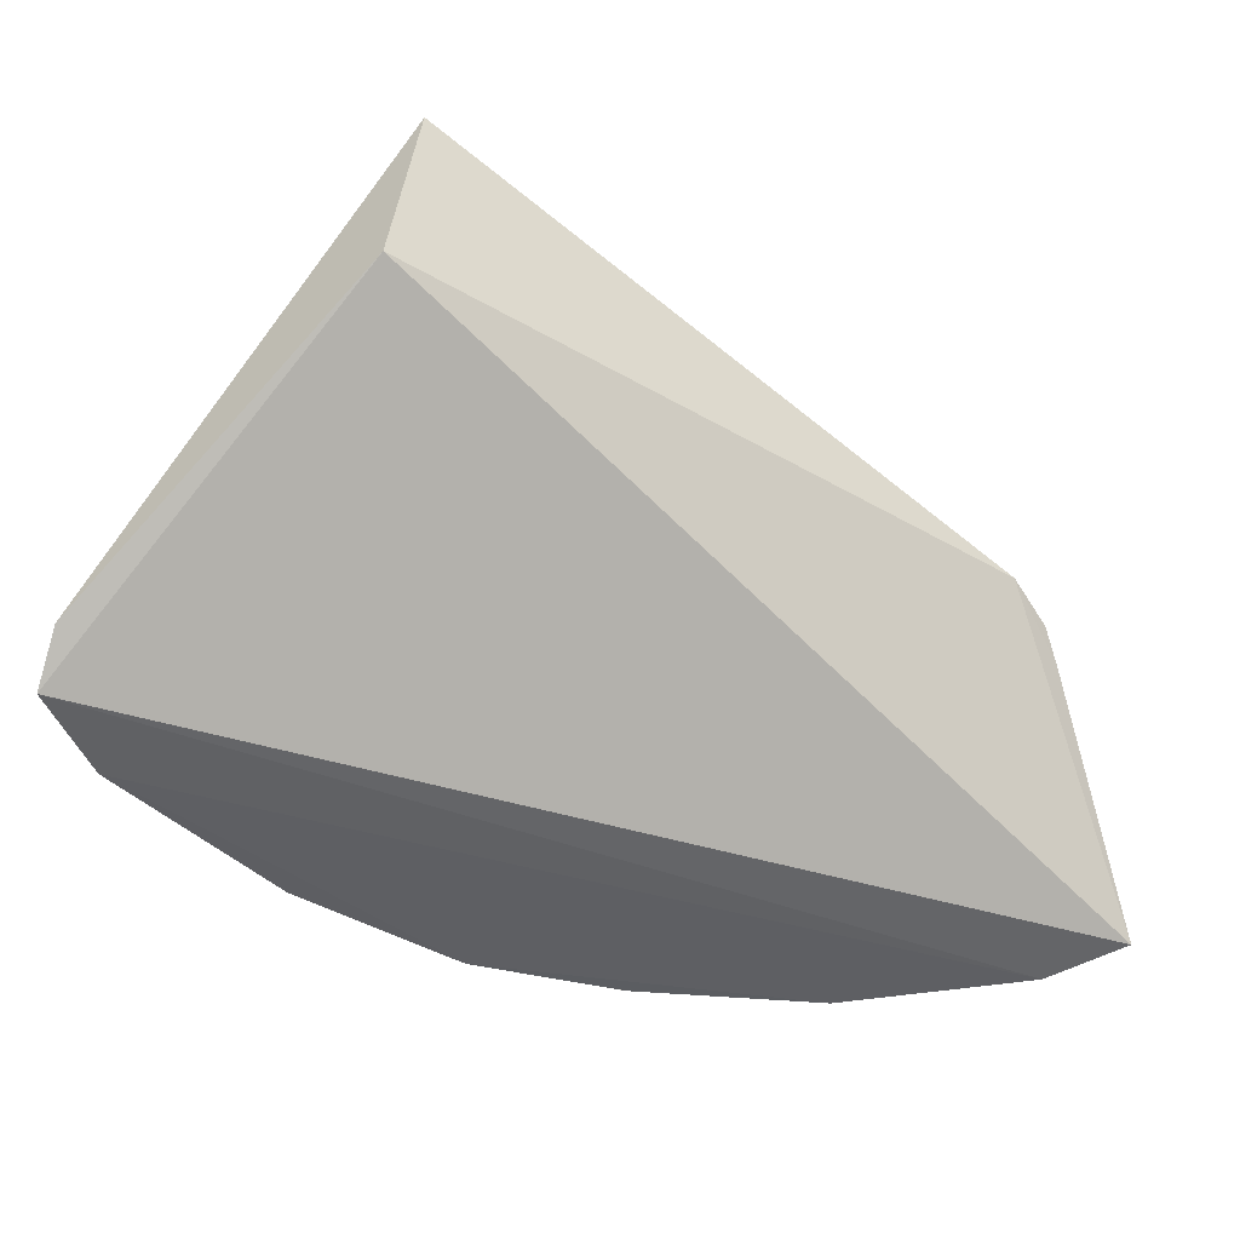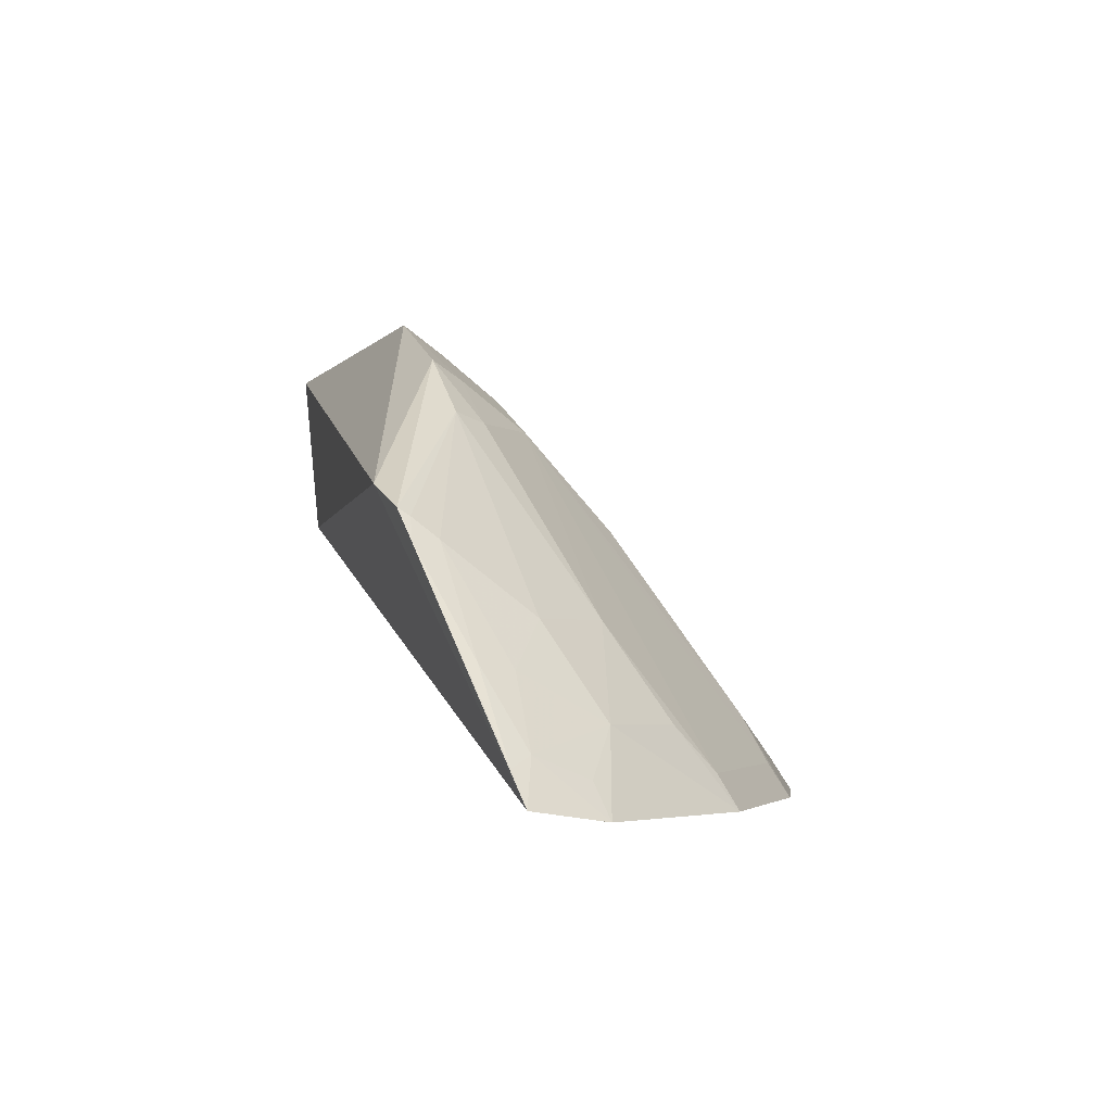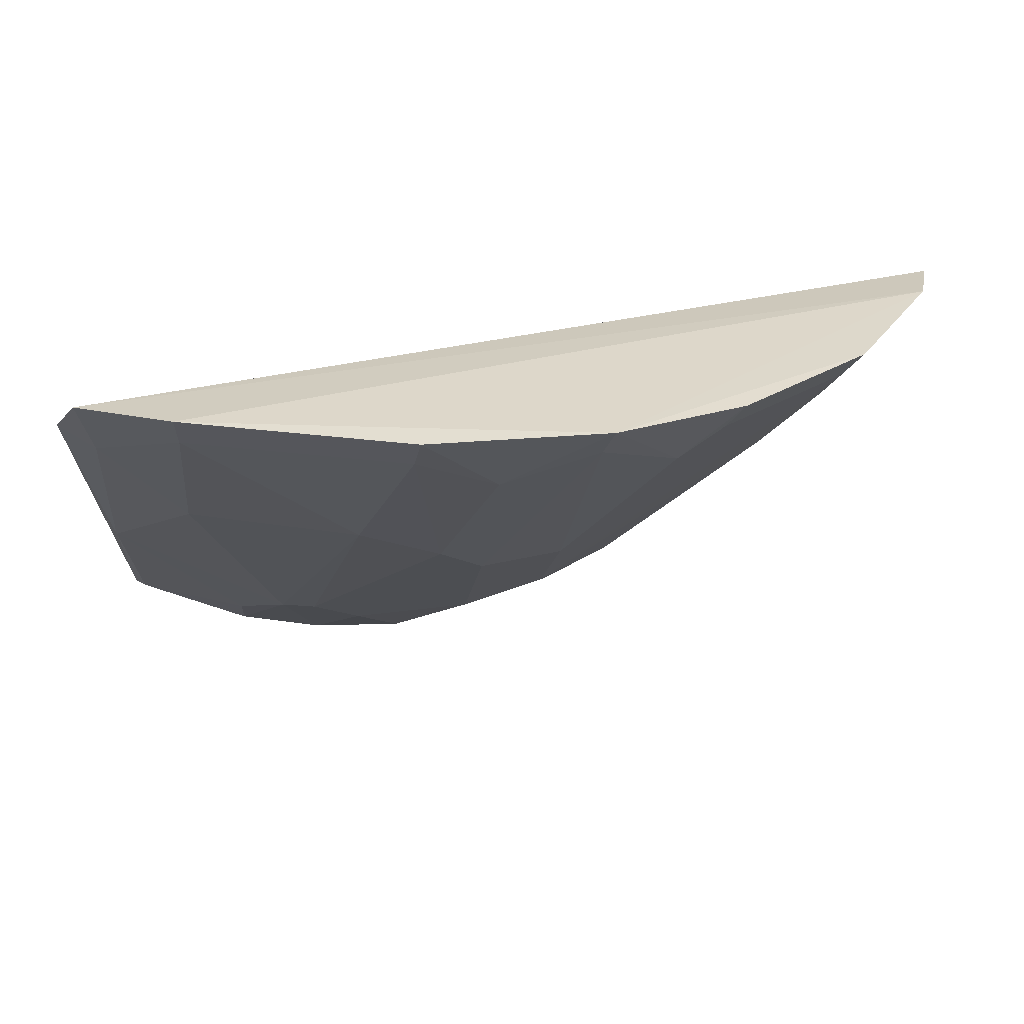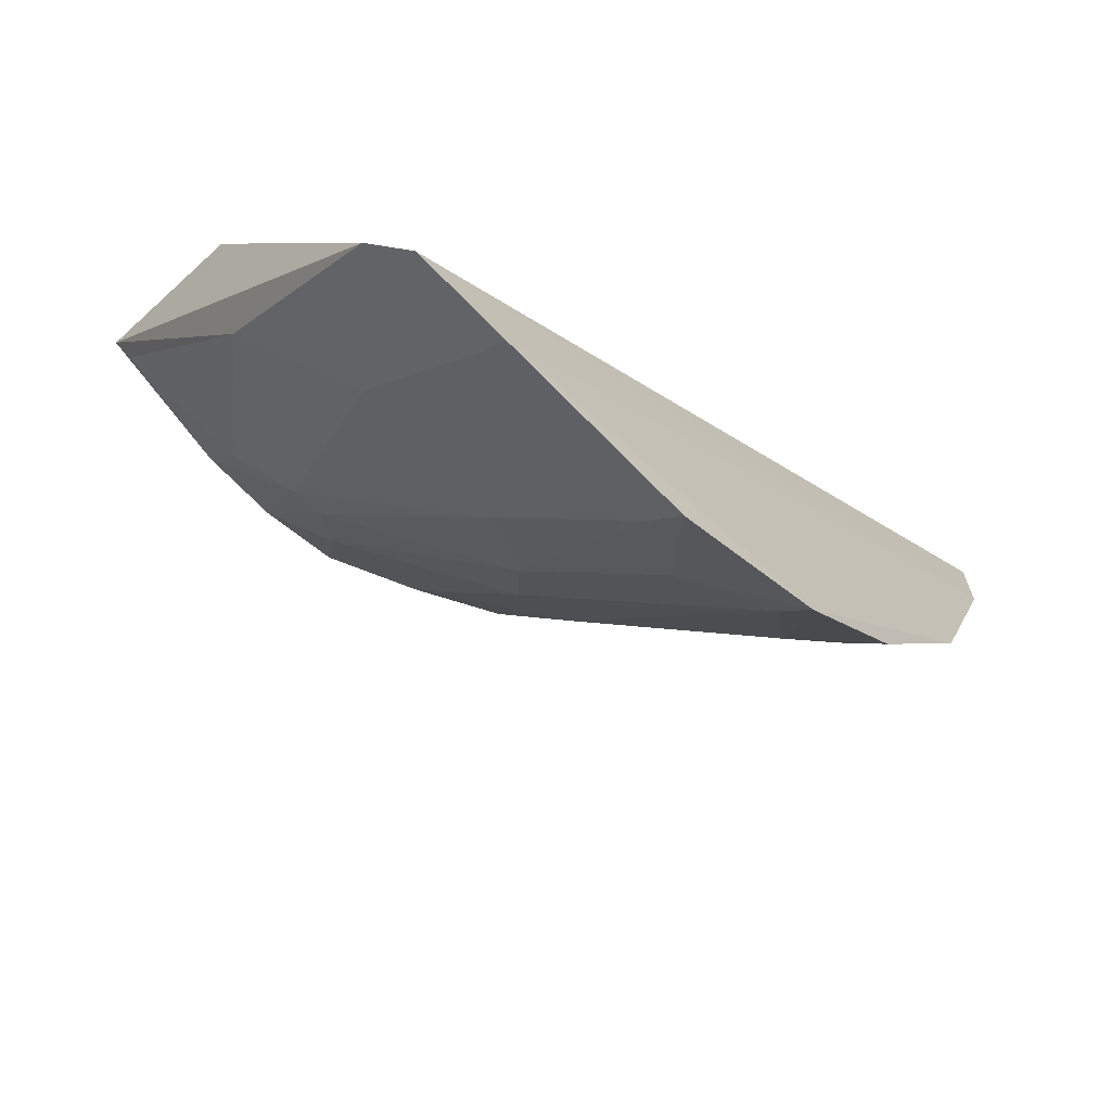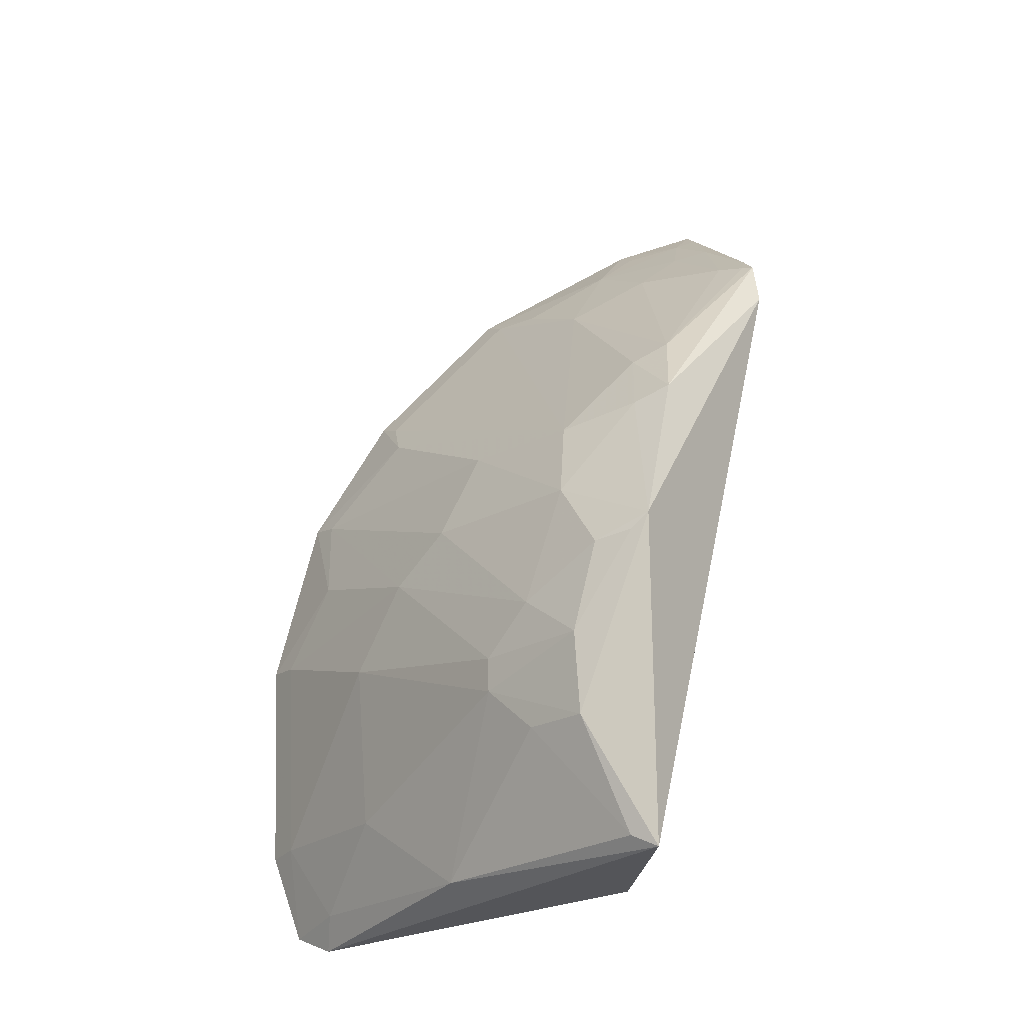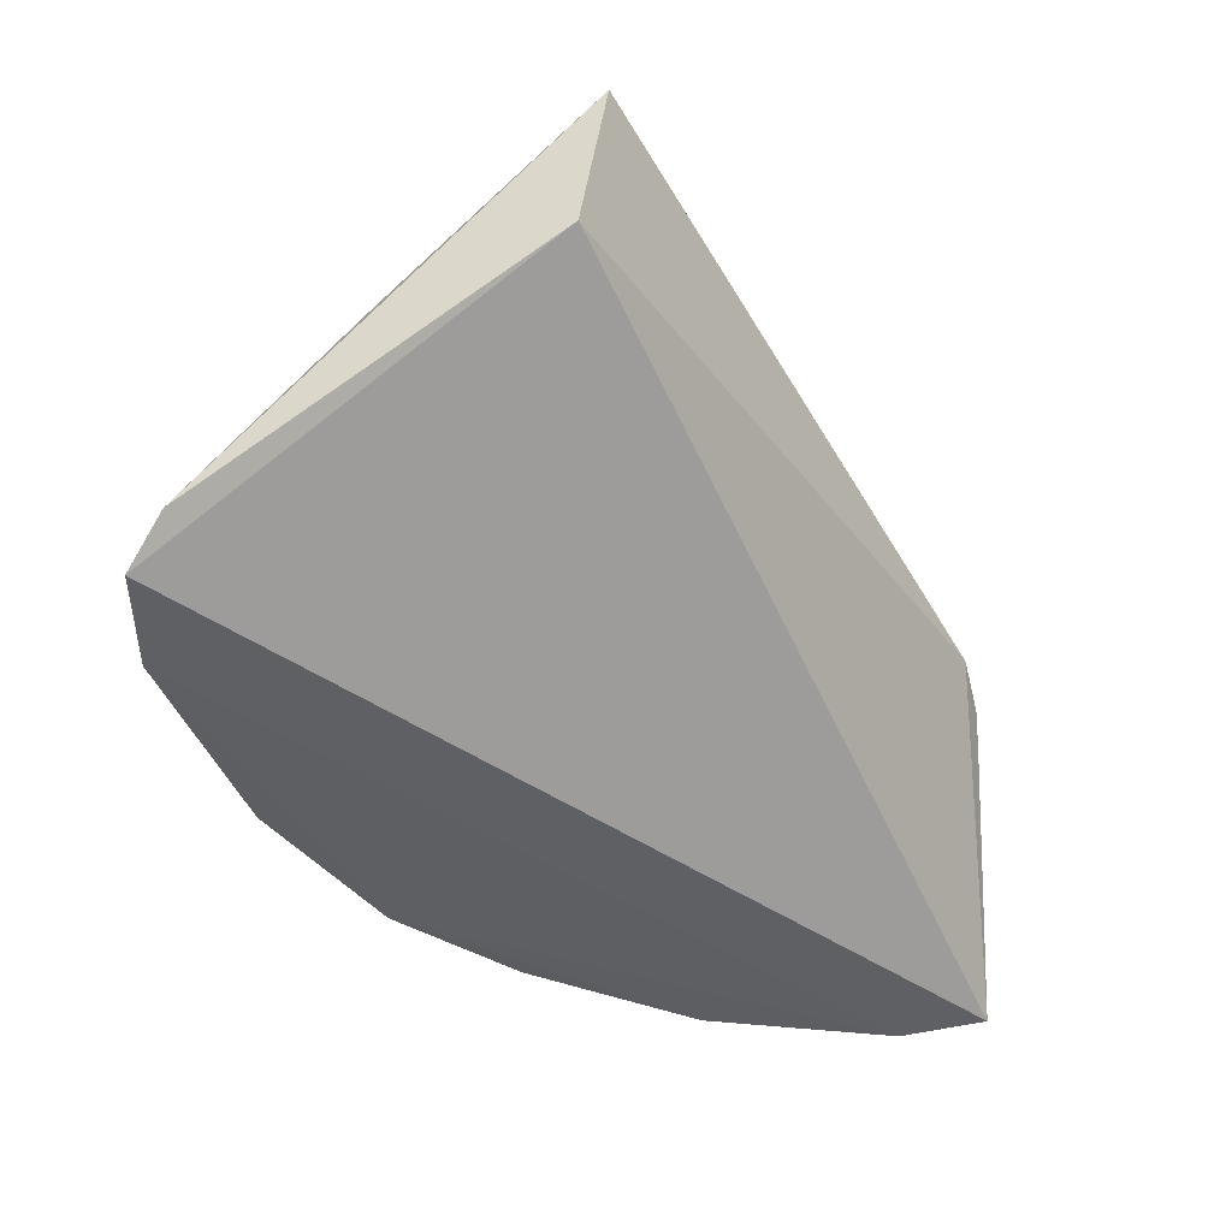
<metadata>
{"format":"obj","ext":"obj","renderer":"f3d","projection":"perspective","resolution":1024,"background":"white","views":[{"elev":-40.5,"azim":128.5,"up":"+Z"},{"elev":-2.5,"azim":-116.1,"up":"+Z"},{"elev":-58.4,"azim":173.6,"up":"+Y"},{"elev":-55.4,"azim":131.0,"up":"+Y"},{"elev":69.9,"azim":87.7,"up":"+Z"},{"elev":-38.5,"azim":106.9,"up":"+Z"}]}
</metadata>
<code>
v 0.006192 -0.2216 0.0002201
v 0.04332 -0.2007 0.01717
v -0.06478 -0.1037 0.1455
v -0.1903 -0.03625 0.08455
v -0.2449 -0.05007 0.004538
v 0.03848 -0.09652 0.09215
v -0.02411 -0.1395 0.1169
v 0.03656 -0.2124 0.00396
v -0.1657 -0.178 -0.0003468
v 0.0342 -0.0897 0.1462
v -0.1737 -0.03592 0.09225
v -0.2388 -0.0775 0.0003076
v 0.004934 -0.1842 0.05473
v -0.1404 -0.08514 0.1144
v -0.07639 -0.17 0.06999
v -0.008735 -0.1112 0.1432
v -0.1975 -0.03784 0.07465
v -0.07094 -0.08671 0.1541
v -0.1235 -0.205 -0.001161
v 0.004995 -0.2148 0.01094
v 0.03183 -0.1995 0.02471
v -0.2042 -0.1294 0.01019
v -0.05065 -0.1262 0.128
v -0.1184 -0.1401 0.08344
v 0.03202 -0.1545 0.08402
v -0.2008 -0.07471 0.05417
v -0.03559 -0.1118 0.1439
v -0.1186 -0.08691 0.1303
v -0.1223 -0.07553 0.1356
v -0.2094 -0.1339 -0.0005299
v -0.06554 -0.2213 1.444e-05
v -0.03526 -0.1392 0.1167
v -0.09123 -0.154 0.08359
v -0.1482 -0.1711 0.02473
v -0.1158 -0.1105 0.1149
v -0.008724 -0.1264 0.1282
v 0.02971 -0.09771 0.1425
v -0.1941 -0.04749 0.07582
v -0.2174 -0.08814 0.0251
v -0.1865 -0.1016 0.05399
v -0.0661 -0.0923 0.1519
v -0.08922 -0.113 0.1276
v -0.1457 -0.07332 0.1171
v -0.09103 -0.1989 0.0243
v -0.04943 -0.1856 0.05576
v -0.121 -0.1986 0.009548
v -0.1613 -0.1727 0.01037
v -0.1914 -0.03984 0.08217
v -0.2192 -0.04772 0.04214
v -0.2016 -0.1167 0.02421
v -0.06434 -0.2145 0.01073
v -0.2382 -0.04857 0.0149
v -0.2339 -0.05645 0.01825
v -0.2168 -0.05987 0.03999
v -0.2323 -0.07514 0.01103
f 8 6 2
f 8 5 6
f 10 2 6
f 11 6 5
f 11 10 6
f 12 8 1
f 12 5 8
f 17 11 5
f 17 4 11
f 18 10 11
f 18 16 10
f 19 12 1
f 20 1 8
f 21 8 2
f 21 20 8
f 21 13 20
f 25 7 13
f 25 13 21
f 25 21 2
f 25 2 10
f 27 3 23
f 27 7 16
f 29 18 11
f 29 11 4
f 29 28 18
f 29 14 28
f 30 19 9
f 30 12 19
f 31 19 1
f 31 1 20
f 32 23 15
f 32 27 23
f 32 7 27
f 33 15 23
f 34 9 19
f 35 34 24
f 35 28 14
f 36 16 7
f 36 7 25
f 37 25 10
f 37 10 16
f 37 36 25
f 37 16 36
f 39 12 30
f 40 35 14
f 40 22 35
f 40 26 39
f 41 18 3
f 41 3 27
f 41 27 16
f 41 16 18
f 42 3 18
f 42 18 28
f 42 28 35
f 42 33 23
f 42 23 3
f 42 35 24
f 42 24 33
f 43 29 4
f 43 14 29
f 43 38 26
f 43 40 14
f 43 26 40
f 44 19 31
f 45 20 13
f 45 13 7
f 45 7 32
f 45 32 15
f 46 33 24
f 46 19 44
f 46 44 15
f 46 15 33
f 46 34 19
f 46 24 34
f 47 9 34
f 47 30 9
f 47 22 30
f 47 35 22
f 47 34 35
f 48 4 17
f 48 43 4
f 48 38 43
f 49 48 17
f 49 38 48
f 50 39 30
f 50 30 22
f 50 40 39
f 50 22 40
f 51 44 31
f 51 15 44
f 51 45 15
f 51 31 20
f 51 20 45
f 52 49 17
f 52 17 5
f 53 49 52
f 53 52 5
f 53 5 12
f 54 26 38
f 54 38 49
f 54 49 53
f 54 53 39
f 54 39 26
f 55 53 12
f 55 12 39
f 55 39 53

</code>
